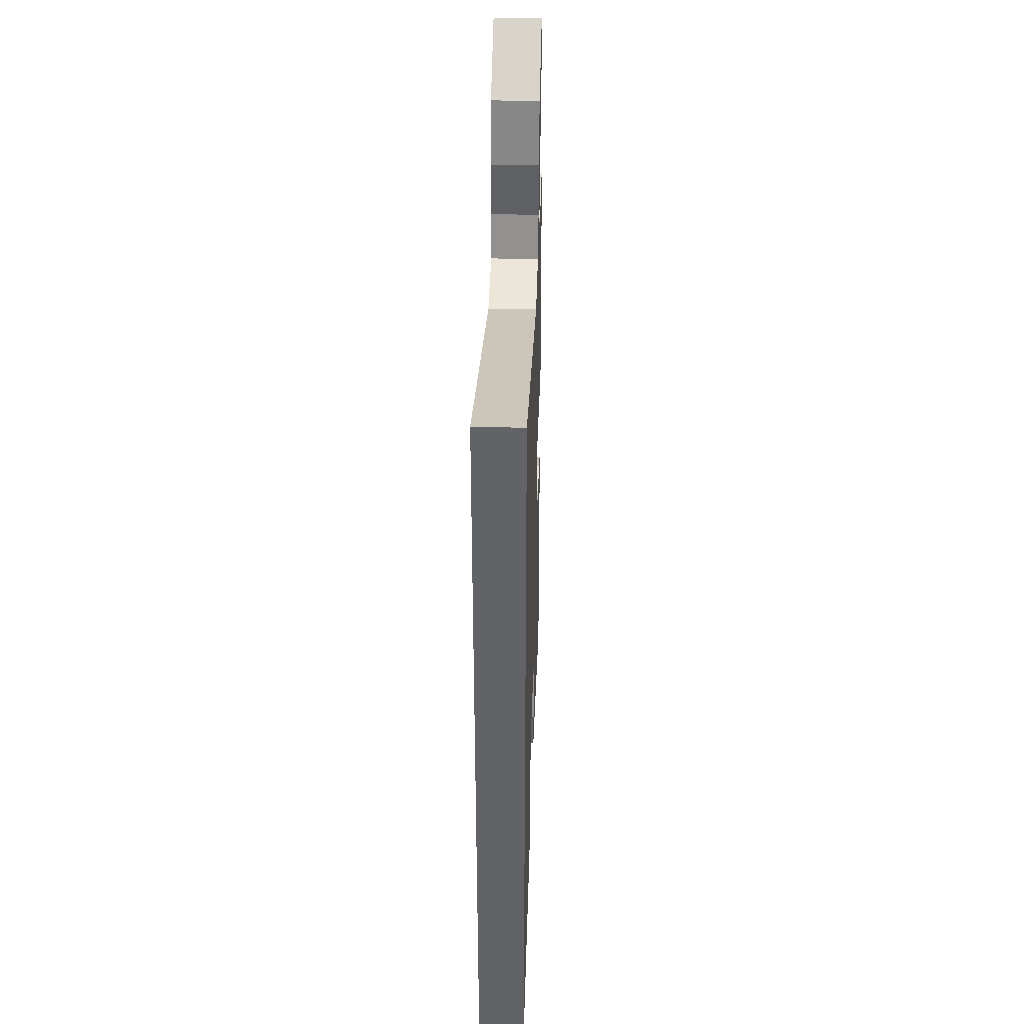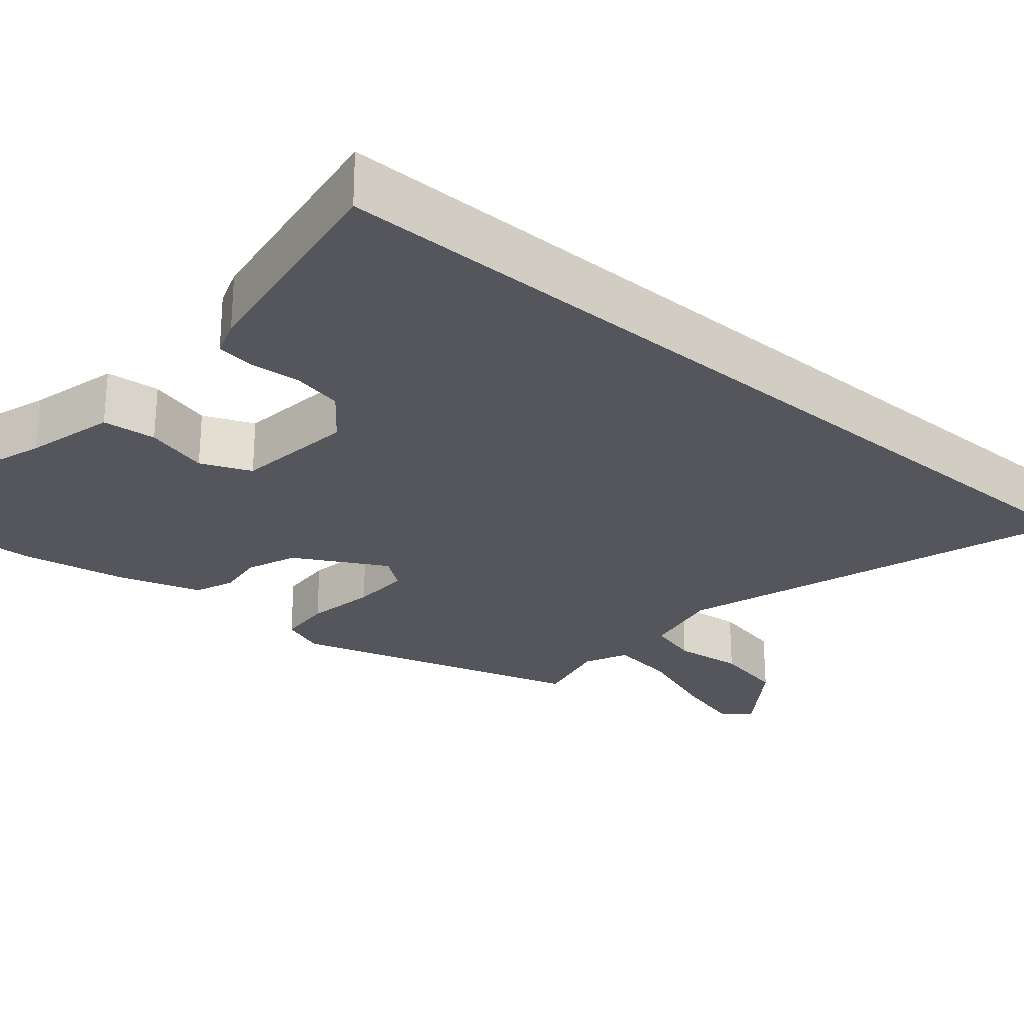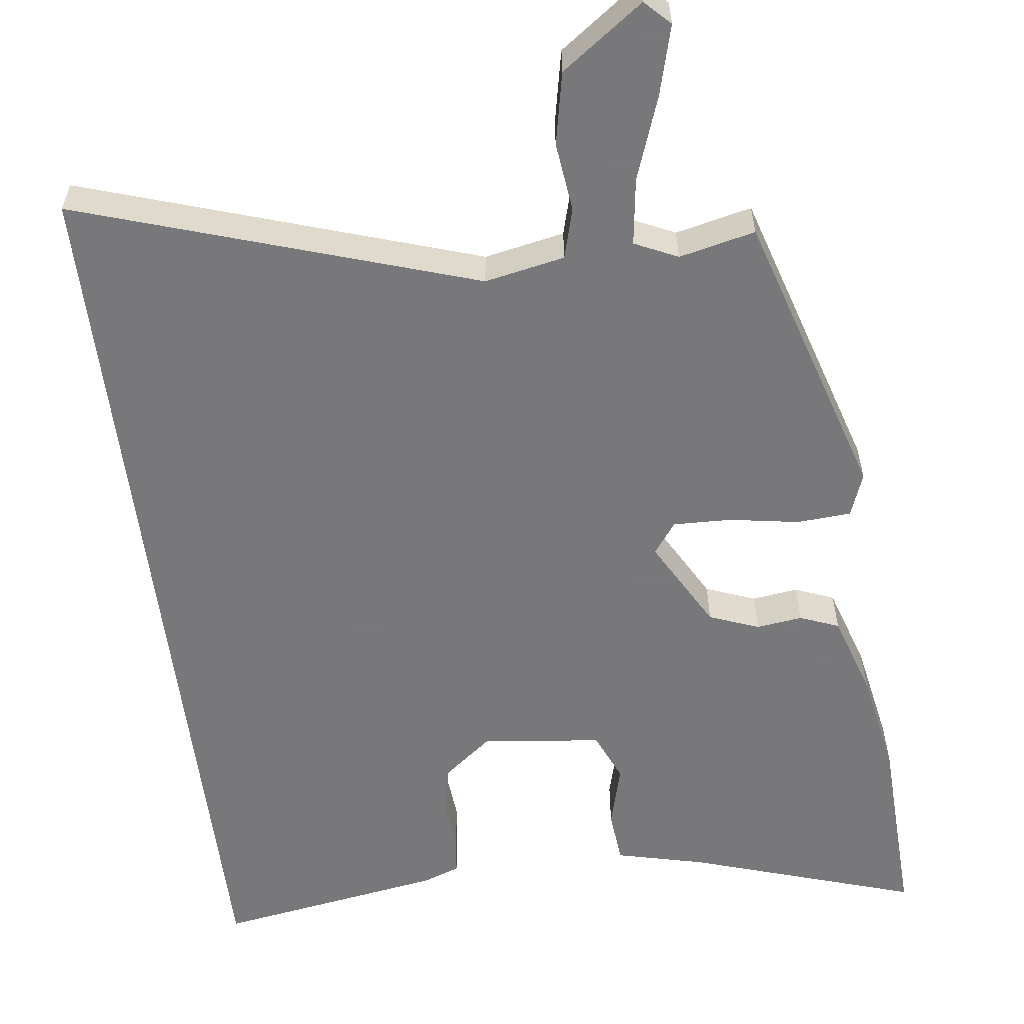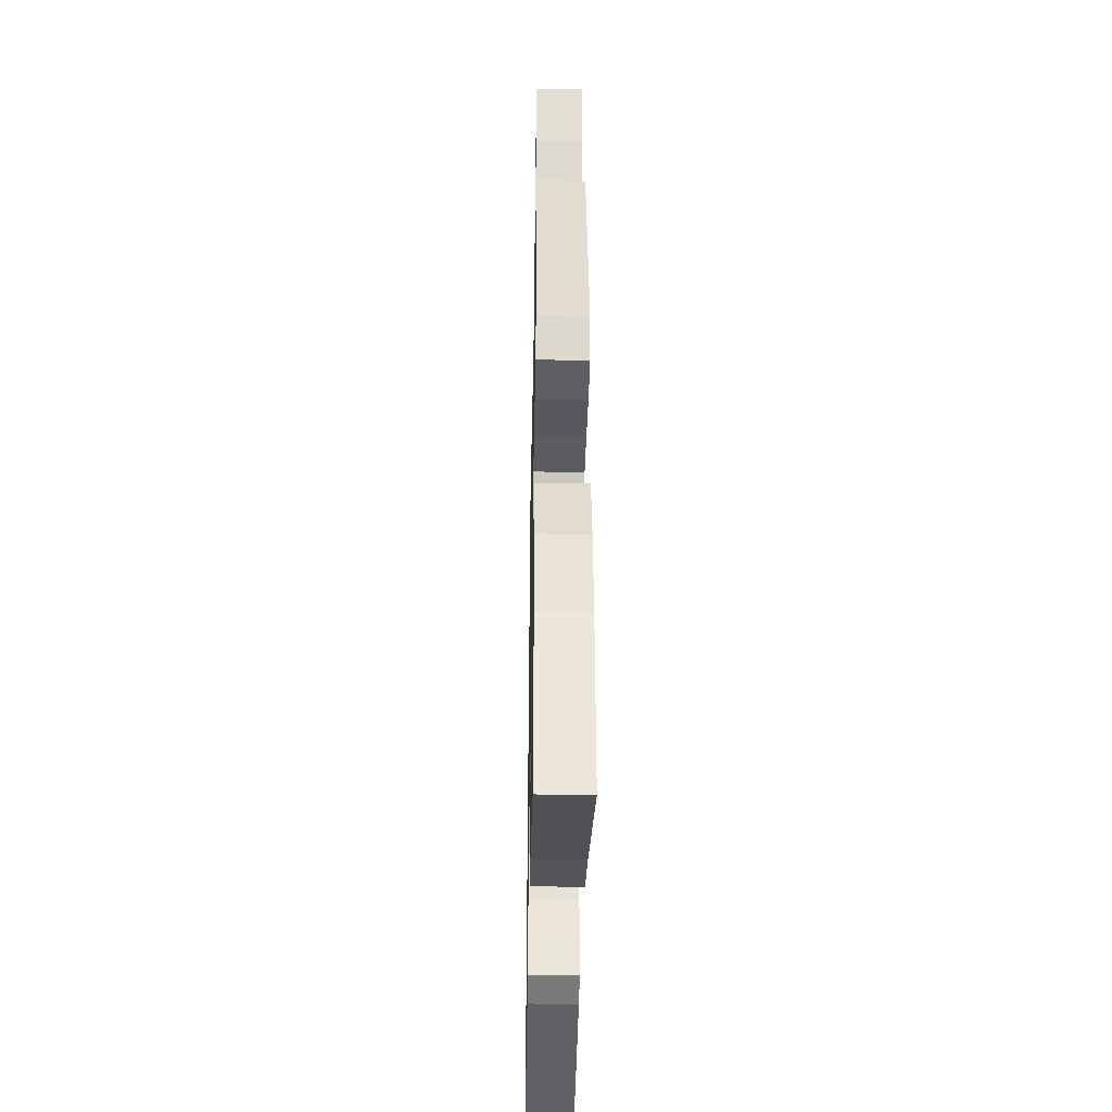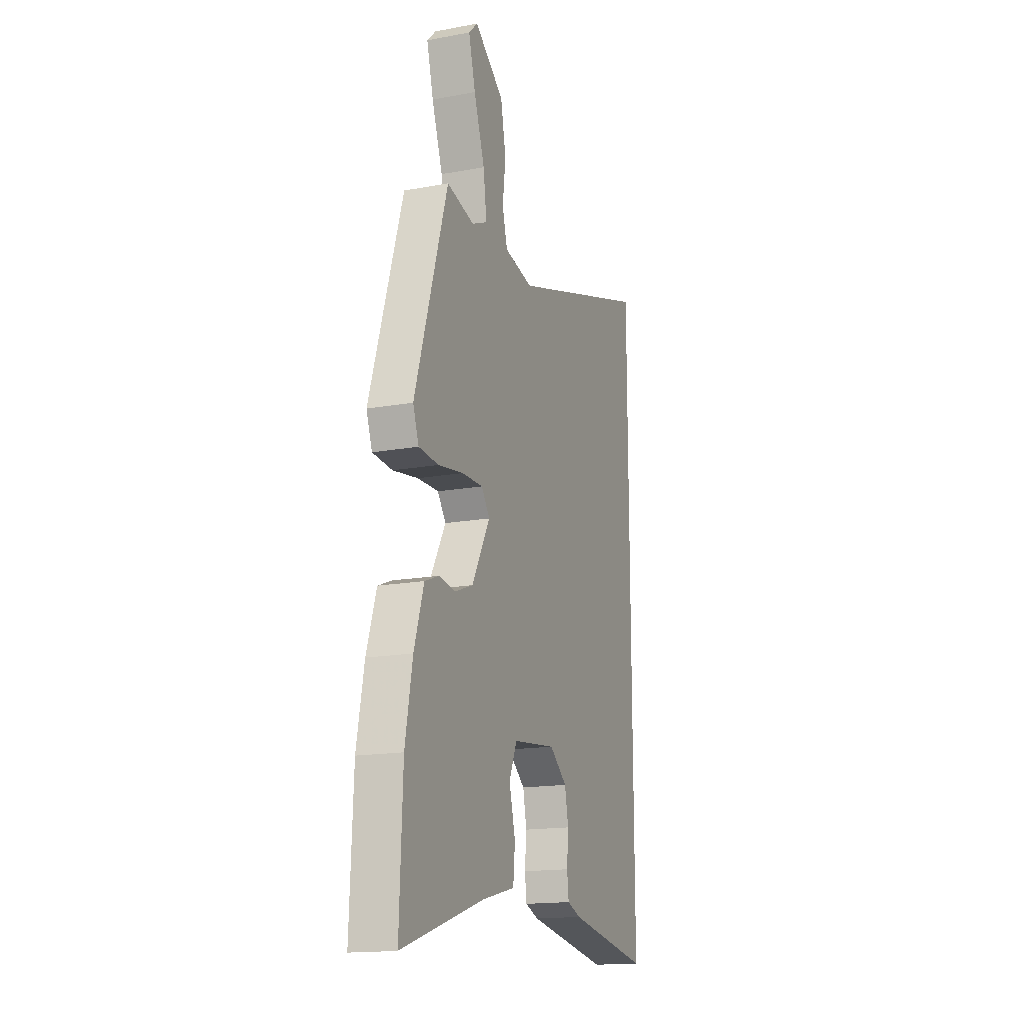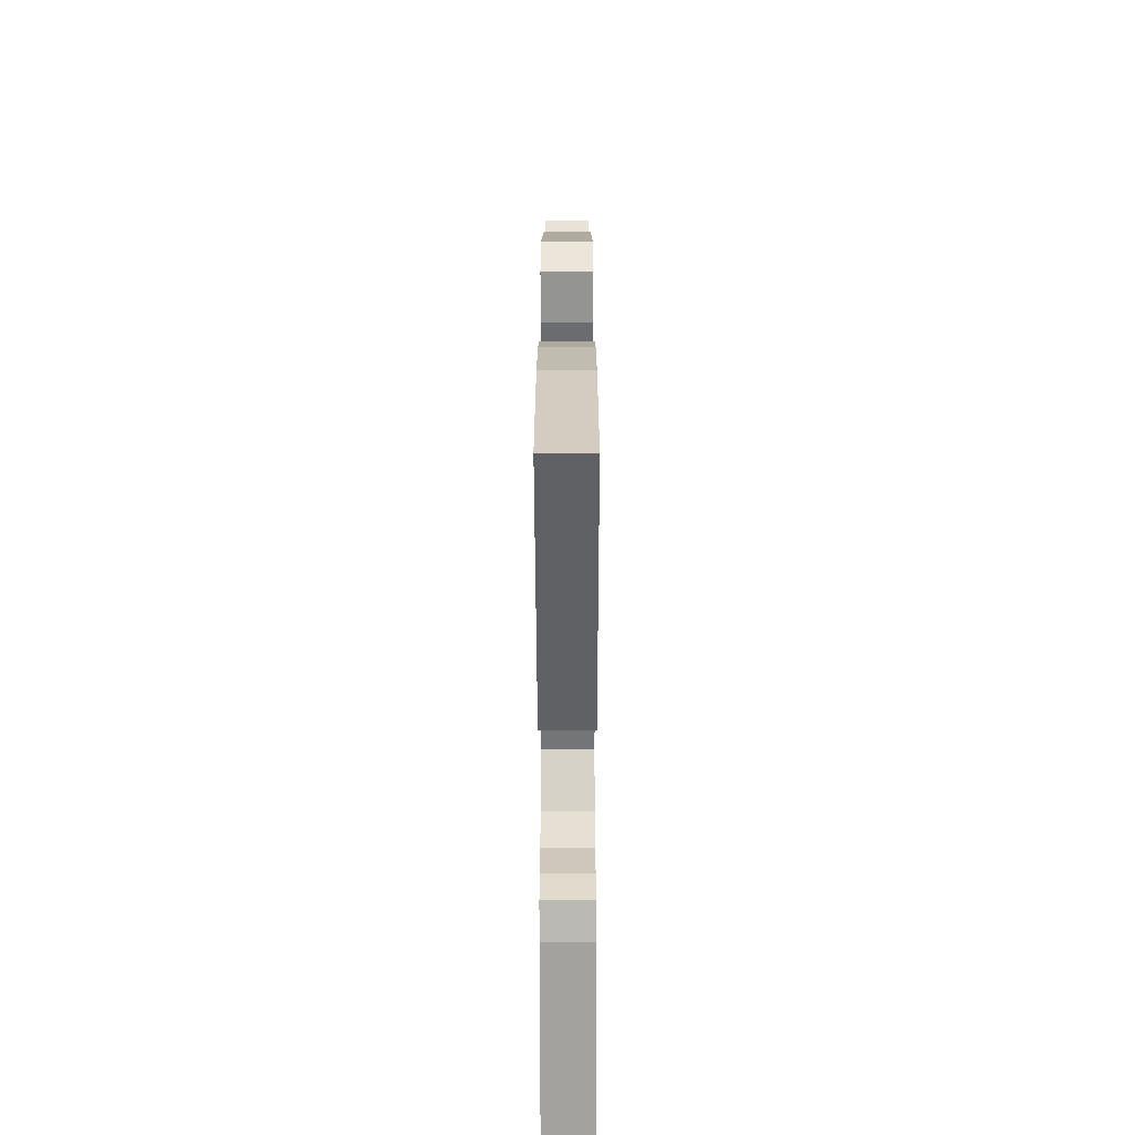
<metadata>
{"format":"obj","ext":"obj","renderer":"f3d","projection":"perspective","resolution":1024,"background":"white","views":[{"elev":38.9,"azim":-88.1,"up":"+Z"},{"elev":-26.3,"azim":-130.8,"up":"+Y"},{"elev":-57.6,"azim":7.1,"up":"+Y"},{"elev":-37.9,"azim":88.9,"up":"+Z"},{"elev":-16.5,"azim":110.6,"up":"+Z"},{"elev":-63.0,"azim":90.1,"up":"+Z"}]}
</metadata>
<code>
v 0.363 0.07 0.479
v 0.481 0.07 0.099
v 0.46 0.07 0.042
v 0.389 0.07 0.037
v 0.298 0.07 0.052
v 0.222 0.07 0.054
v 0.192 0.07 0.013
v 0.258 0.07 -0.105
v 0.323 0.07 -0.13
v 0.383 0.07 -0.122
v 0.434 0.07 -0.142
v 0.469 0.07 -0.25
v 0.495 0.07 -0.387
v 0.506 0.07 -0.642
v 0.207 0.07 -0.546
v 0.091 0.07 -0.518
v 0.084 0.07 -0.448
v 0.106 0.07 -0.365
v 0.078 0.07 -0.3
v -0.078 0.07 -0.282
v -0.141 0.07 -0.332
v -0.154 0.07 -0.397
v -0.148 0.07 -0.463
v -0.154 0.07 -0.513
v -0.203 0.07 -0.531
v -0.5 0.07 -0.58
v -0.5 0.07 0.619
v 0.015 0.07 0.452
v 0.119 0.07 0.473
v 0.137 0.07 0.539
v 0.126 0.07 0.629
v 0.145 0.07 0.723
v 0.251 0.07 0.8
v 0.283 0.07 0.768
v 0.259 0.07 0.678
v 0.22 0.07 0.569
v 0.208 0.07 0.482
v 0.264 0.07 0.456
v 0.363 0 0.479
v 0.481 0 0.099
v 0.46 0 0.042
v 0.389 0 0.037
v 0.298 0 0.052
v 0.222 0 0.054
v 0.192 0 0.013
v 0.258 0 -0.105
v 0.323 0 -0.13
v 0.383 0 -0.122
v 0.434 0 -0.142
v 0.469 0 -0.25
v 0.495 0 -0.387
v 0.506 0 -0.642
v 0.207 0 -0.546
v 0.091 0 -0.518
v 0.084 0 -0.448
v 0.106 0 -0.365
v 0.078 0 -0.3
v -0.078 0 -0.282
v -0.141 0 -0.332
v -0.154 0 -0.397
v -0.148 0 -0.463
v -0.154 0 -0.513
v -0.203 0 -0.531
v -0.5 0 -0.58
v -0.5 0 0.619
v 0.015 0 0.452
v 0.119 0 0.473
v 0.137 0 0.539
v 0.126 0 0.629
v 0.145 0 0.723
v 0.251 0 0.8
v 0.283 0 0.768
v 0.259 0 0.678
v 0.22 0 0.569
v 0.208 0 0.482
v 0.264 0 0.456
f 33 34 35 36
f 33 36 37
f 30 31 32 33
f 29 30 33 37
f 28 29 37 38
f 26 27 28
f 22 23 24 25
f 21 22 25 26
f 20 21 26 28
f 15 16 17 18
f 15 18 19
f 14 15 19
f 13 14 19
f 12 13 19
f 9 10 11 12
f 8 9 12 19
f 7 8 19 20
f 2 3 4 5
f 38 1 2 5
f 38 5 6
f 20 28 38
f 6 7 20 38
f 74 73 72 71
f 75 74 71
f 71 70 69 68
f 75 71 68 67
f 76 75 67 66
f 66 65 64
f 63 62 61 60
f 64 63 60 59
f 66 64 59 58
f 56 55 54 53
f 57 56 53
f 57 53 52
f 57 52 51
f 57 51 50
f 50 49 48 47
f 57 50 47 46
f 58 57 46 45
f 43 42 41 40
f 43 40 39 76
f 44 43 76
f 76 66 58
f 76 58 45 44
f 1 39 40 2
f 2 40 41 3
f 3 41 42 4
f 4 42 43 5
f 5 43 44 6
f 6 44 45 7
f 7 45 46 8
f 8 46 47 9
f 9 47 48 10
f 10 48 49 11
f 11 49 50 12
f 12 50 51 13
f 13 51 52 14
f 14 52 53 15
f 15 53 54 16
f 16 54 55 17
f 17 55 56 18
f 18 56 57 19
f 19 57 58 20
f 20 58 59 21
f 21 59 60 22
f 22 60 61 23
f 23 61 62 24
f 24 62 63 25
f 25 63 64 26
f 26 64 65 27
f 27 65 66 28
f 28 66 67 29
f 29 67 68 30
f 30 68 69 31
f 31 69 70 32
f 32 70 71 33
f 33 71 72 34
f 34 72 73 35
f 35 73 74 36
f 36 74 75 37
f 37 75 76 38
f 38 76 39 1

</code>
